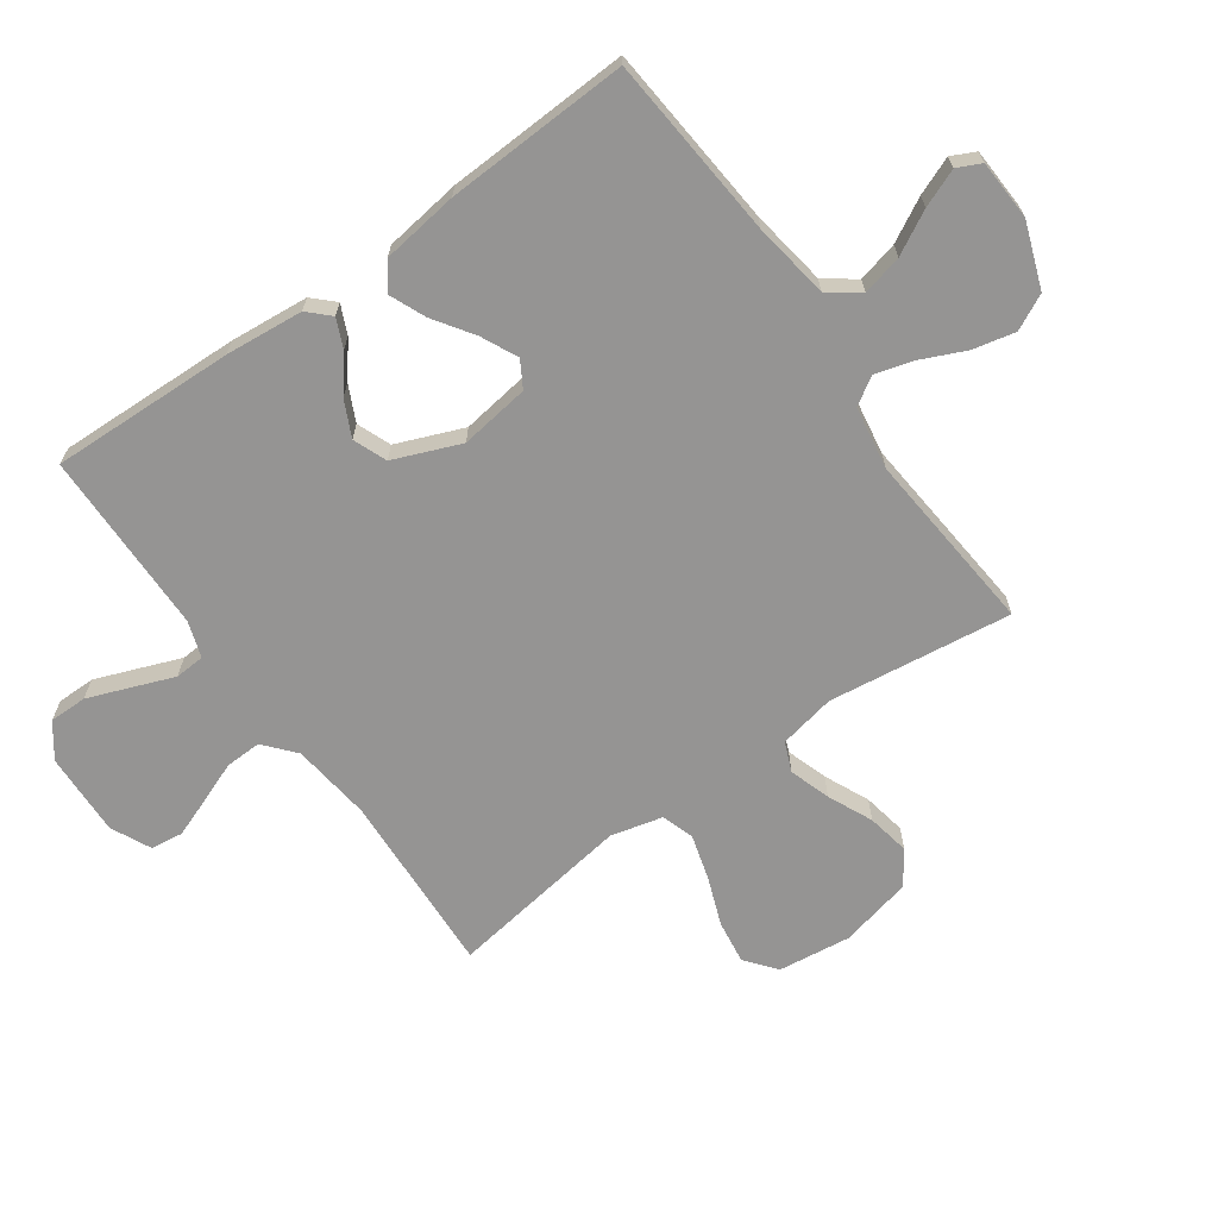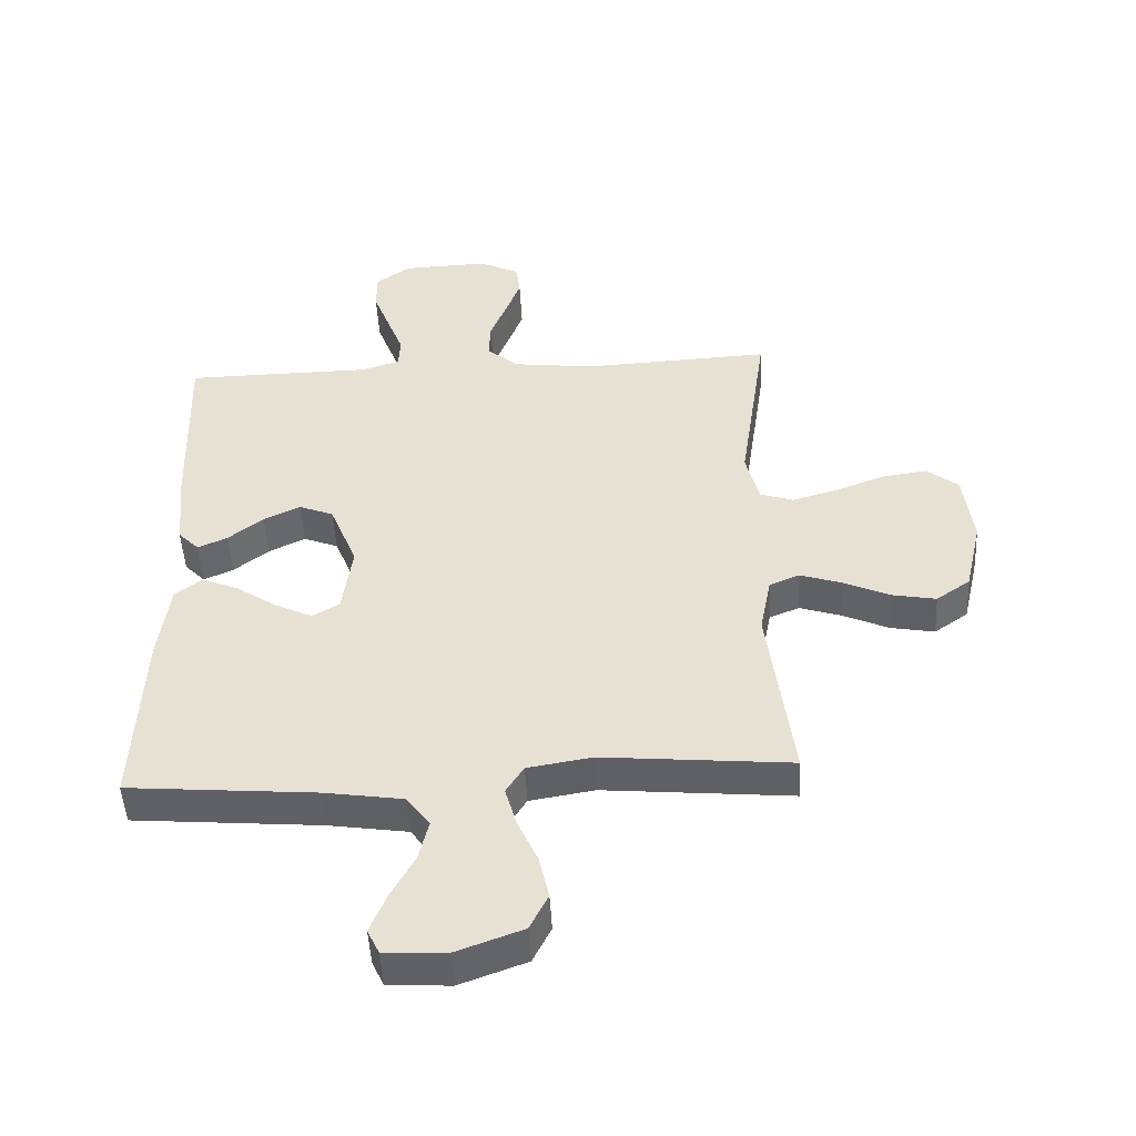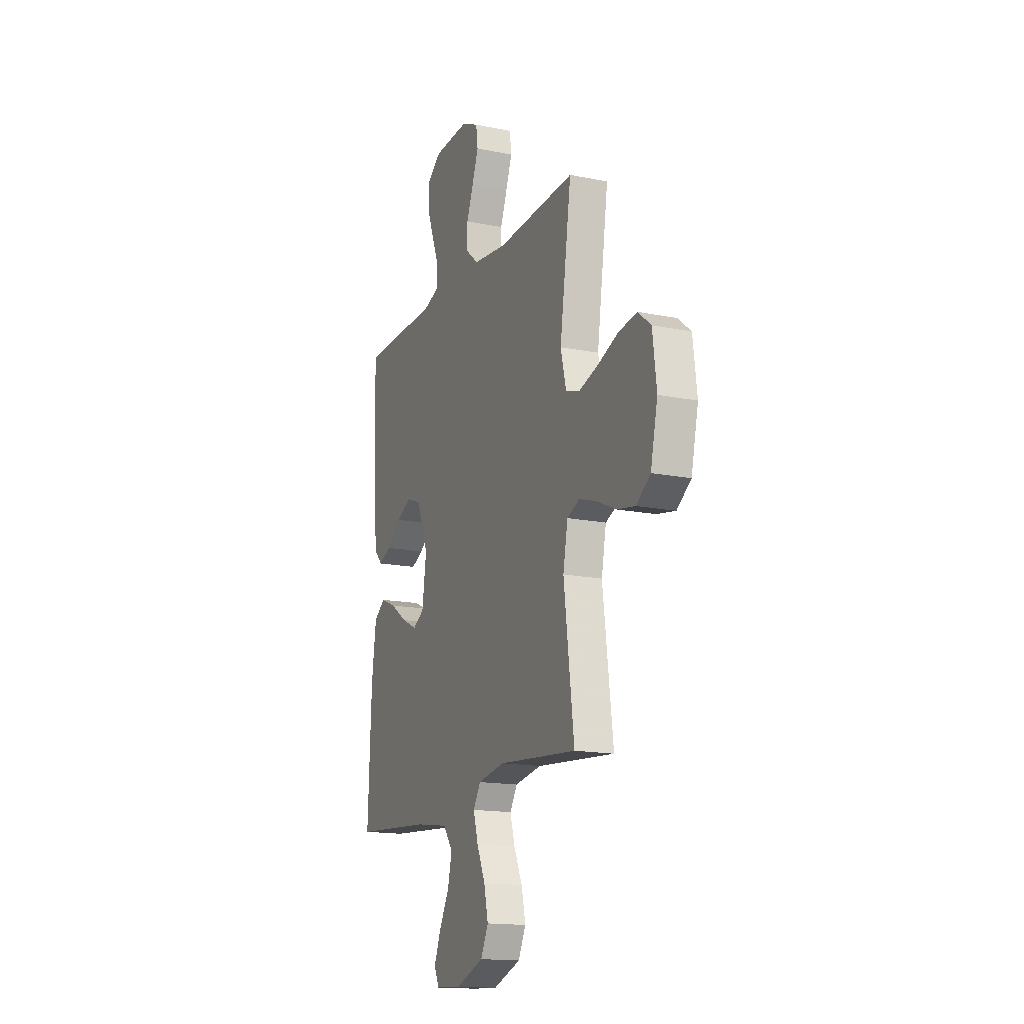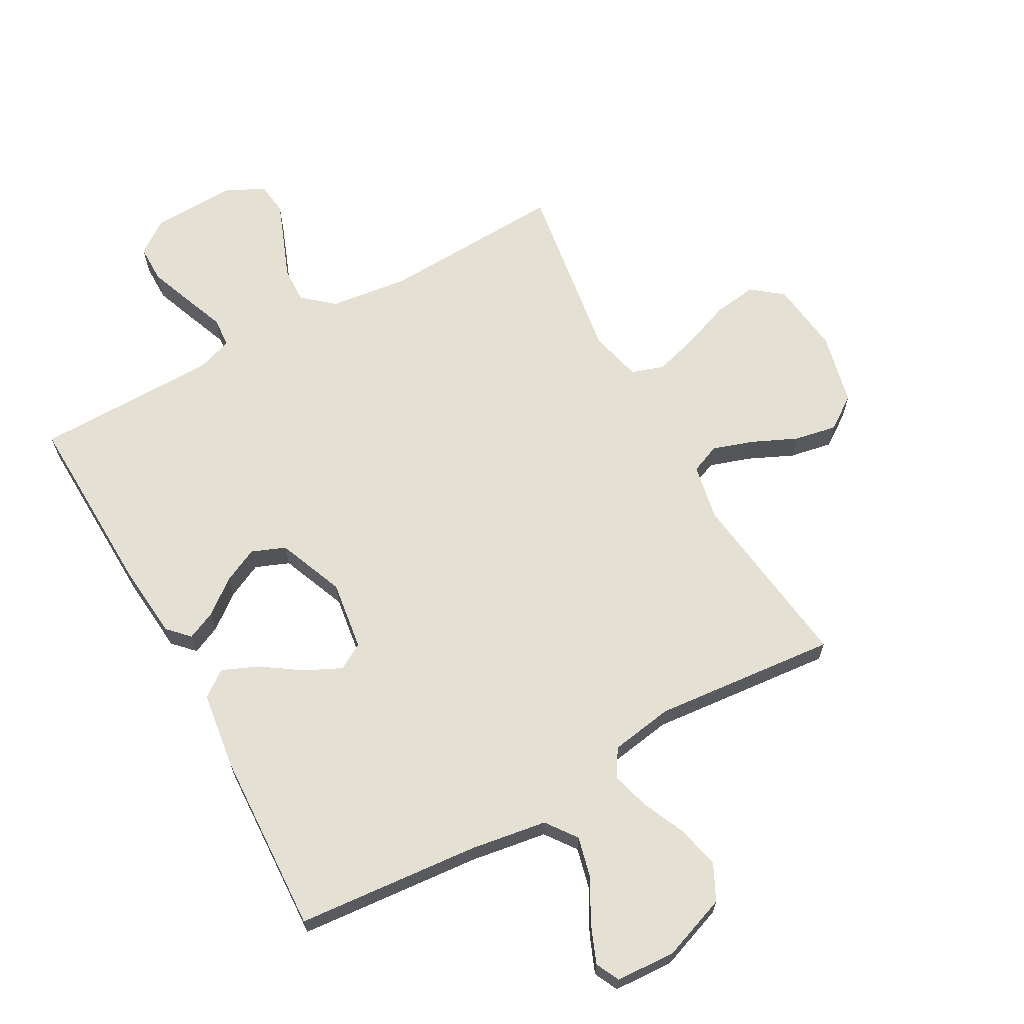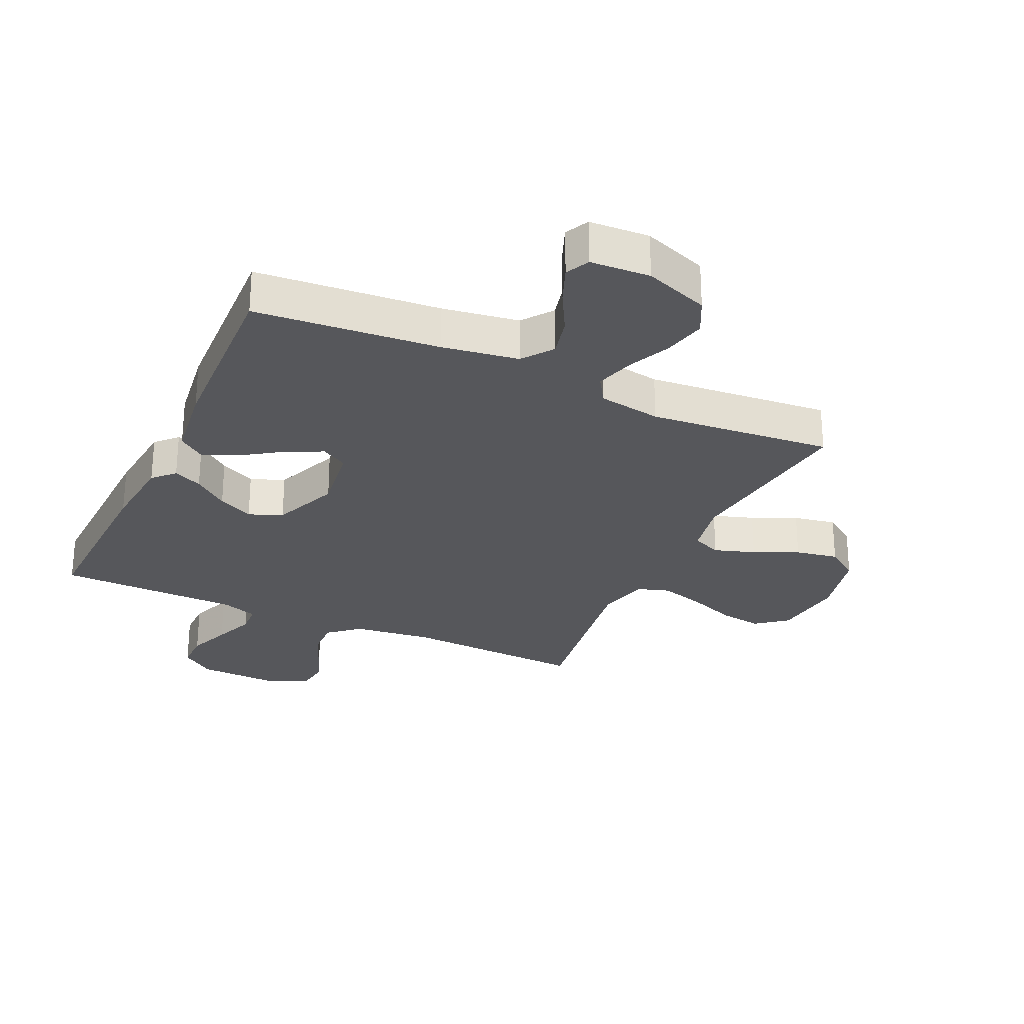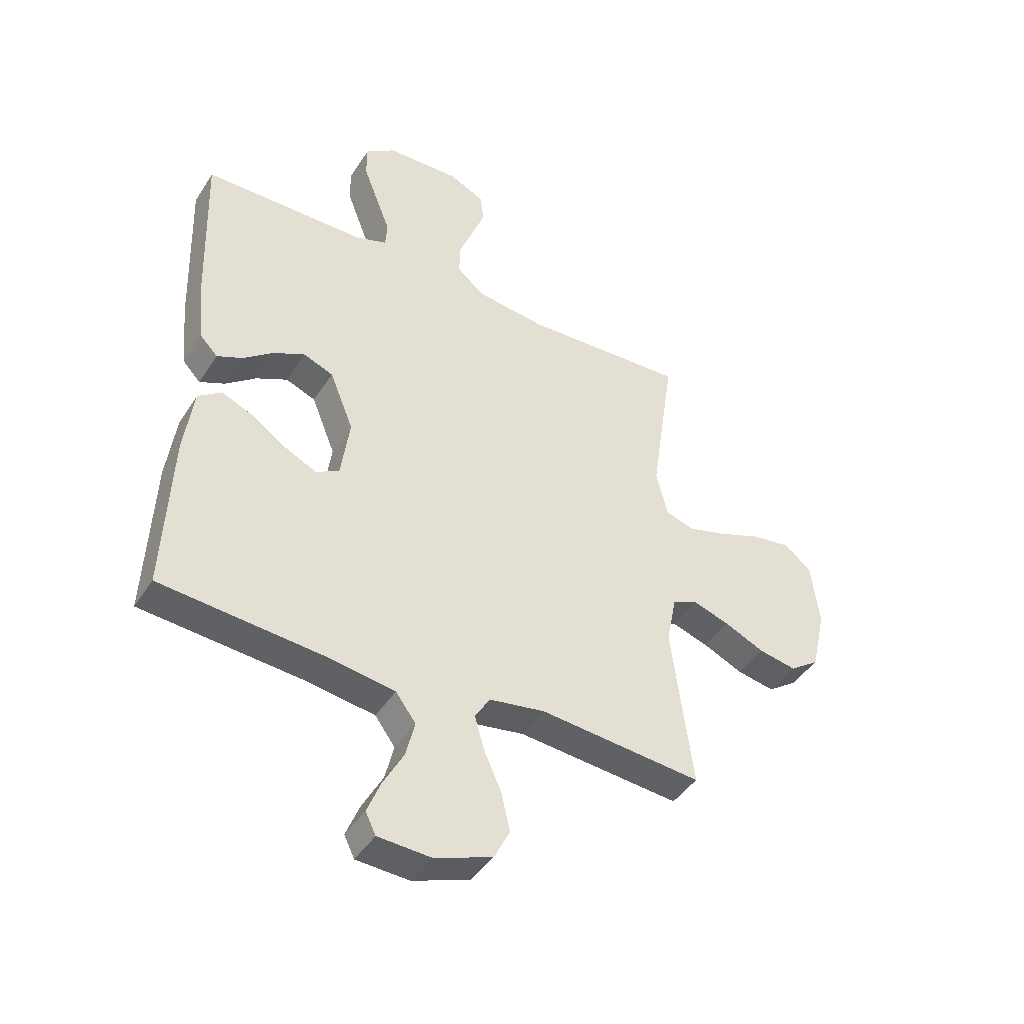
<metadata>
{"format":"obj","ext":"obj","renderer":"f3d","projection":"perspective","resolution":1024,"background":"white","views":[{"elev":-67.2,"azim":125.4,"up":"+Y"},{"elev":-48.7,"azim":-177.0,"up":"+Z"},{"elev":-16.0,"azim":-112.8,"up":"+Z"},{"elev":65.8,"azim":151.1,"up":"+Y"},{"elev":-27.3,"azim":155.2,"up":"+Y"},{"elev":-43.6,"azim":149.6,"up":"+Z"}]}
</metadata>
<code>
v 0.5 0.07 0.5
v 0.49 0.07 0.2
v 0.478 0.07 0.072
v 0.445 0.07 0.038
v 0.398 0.07 0.059
v 0.342 0.07 0.103
v 0.284 0.07 0.131
v 0.229 0.07 0.109
v 0.185 0.07 0
v 0.201 0.07 -0.114
v 0.244 0.07 -0.139
v 0.303 0.07 -0.111
v 0.368 0.07 -0.067
v 0.427 0.07 -0.042
v 0.47 0.07 -0.074
v 0.487 0.07 -0.2
v 0.5 0.07 -0.5
v 0.2 0.07 -0.525
v 0.075 0.07 -0.544
v 0.038 0.07 -0.594
v 0.054 0.07 -0.66
v 0.092 0.07 -0.73
v 0.117 0.07 -0.792
v 0.098 0.07 -0.831
v 0 0.07 -0.836
v -0.106 0.07 -0.797
v -0.135 0.07 -0.739
v -0.119 0.07 -0.669
v -0.087 0.07 -0.598
v -0.069 0.07 -0.535
v -0.097 0.07 -0.49
v -0.2 0.07 -0.473
v -0.5 0.07 -0.5
v -0.461 0.07 -0.2
v -0.479 0.07 -0.108
v -0.527 0.07 -0.088
v -0.594 0.07 -0.11
v -0.667 0.07 -0.143
v -0.737 0.07 -0.156
v -0.791 0.07 -0.118
v -0.818 0.07 0
v -0.803 0.07 0.119
v -0.753 0.07 0.159
v -0.682 0.07 0.149
v -0.603 0.07 0.119
v -0.53 0.07 0.098
v -0.477 0.07 0.115
v -0.456 0.07 0.2
v -0.5 0.07 0.5
v -0.2 0.07 0.485
v -0.07 0.07 0.501
v -0.02 0.07 0.544
v -0.022 0.07 0.603
v -0.048 0.07 0.67
v -0.072 0.07 0.734
v -0.065 0.07 0.787
v 0 0.07 0.818
v 0.136 0.07 0.813
v 0.191 0.07 0.773
v 0.191 0.07 0.711
v 0.164 0.07 0.64
v 0.138 0.07 0.573
v 0.141 0.07 0.524
v 0.2 0.07 0.504
v 0.5 0 0.5
v 0.49 0 0.2
v 0.478 0 0.072
v 0.445 0 0.038
v 0.398 0 0.059
v 0.342 0 0.103
v 0.284 0 0.131
v 0.229 0 0.109
v 0.185 0 0
v 0.201 0 -0.114
v 0.244 0 -0.139
v 0.303 0 -0.111
v 0.368 0 -0.067
v 0.427 0 -0.042
v 0.47 0 -0.074
v 0.487 0 -0.2
v 0.5 0 -0.5
v 0.2 0 -0.525
v 0.075 0 -0.544
v 0.038 0 -0.594
v 0.054 0 -0.66
v 0.092 0 -0.73
v 0.117 0 -0.792
v 0.098 0 -0.831
v 0 0 -0.836
v -0.106 0 -0.797
v -0.135 0 -0.739
v -0.119 0 -0.669
v -0.087 0 -0.598
v -0.069 0 -0.535
v -0.097 0 -0.49
v -0.2 0 -0.473
v -0.5 0 -0.5
v -0.461 0 -0.2
v -0.479 0 -0.108
v -0.527 0 -0.088
v -0.594 0 -0.11
v -0.667 0 -0.143
v -0.737 0 -0.156
v -0.791 0 -0.118
v -0.818 0 0
v -0.803 0 0.119
v -0.753 0 0.159
v -0.682 0 0.149
v -0.603 0 0.119
v -0.53 0 0.098
v -0.477 0 0.115
v -0.456 0 0.2
v -0.5 0 0.5
v -0.2 0 0.485
v -0.07 0 0.501
v -0.02 0 0.544
v -0.022 0 0.603
v -0.048 0 0.67
v -0.072 0 0.734
v -0.065 0 0.787
v 0 0 0.818
v 0.136 0 0.813
v 0.191 0 0.773
v 0.191 0 0.711
v 0.164 0 0.64
v 0.138 0 0.573
v 0.141 0 0.524
v 0.2 0 0.504
f 59 60 61 62
f 57 58 59 62
f 57 62 63
f 56 57 63
f 53 54 55 56
f 53 56 63
f 52 53 63
f 51 52 63 64
f 48 49 50
f 47 48 50 51
f 42 43 44 45
f 42 45 46
f 41 42 46
f 40 41 46 47
f 37 38 39 40
f 36 37 40 47
f 32 33 34
f 31 32 34 35
f 26 27 28 29
f 26 29 30
f 25 26 30
f 24 25 30
f 21 22 23 24
f 21 24 30
f 20 21 30 31
f 15 16 17 18
f 15 18 19
f 12 13 14 15
f 11 12 15 19
f 10 11 19 20
f 3 4 5 6
f 3 6 7
f 2 3 7
f 1 2 7
f 64 1 7 8
f 35 36 47 51
f 9 10 20 31
f 31 35 51 64
f 8 9 31 64
f 126 125 124 123
f 126 123 122 121
f 127 126 121
f 127 121 120
f 120 119 118 117
f 127 120 117
f 127 117 116
f 128 127 116 115
f 114 113 112
f 115 114 112 111
f 109 108 107 106
f 110 109 106
f 110 106 105
f 111 110 105 104
f 104 103 102 101
f 111 104 101 100
f 98 97 96
f 99 98 96 95
f 93 92 91 90
f 94 93 90
f 94 90 89
f 94 89 88
f 88 87 86 85
f 94 88 85
f 95 94 85 84
f 82 81 80 79
f 83 82 79
f 79 78 77 76
f 83 79 76 75
f 84 83 75 74
f 70 69 68 67
f 71 70 67
f 71 67 66
f 71 66 65
f 72 71 65 128
f 115 111 100 99
f 95 84 74 73
f 128 115 99 95
f 128 95 73 72
f 1 65 66 2
f 2 66 67 3
f 3 67 68 4
f 4 68 69 5
f 5 69 70 6
f 6 70 71 7
f 7 71 72 8
f 8 72 73 9
f 9 73 74 10
f 10 74 75 11
f 11 75 76 12
f 12 76 77 13
f 13 77 78 14
f 14 78 79 15
f 15 79 80 16
f 16 80 81 17
f 17 81 82 18
f 18 82 83 19
f 19 83 84 20
f 20 84 85 21
f 21 85 86 22
f 22 86 87 23
f 23 87 88 24
f 24 88 89 25
f 25 89 90 26
f 26 90 91 27
f 27 91 92 28
f 28 92 93 29
f 29 93 94 30
f 30 94 95 31
f 31 95 96 32
f 32 96 97 33
f 33 97 98 34
f 34 98 99 35
f 35 99 100 36
f 36 100 101 37
f 37 101 102 38
f 38 102 103 39
f 39 103 104 40
f 40 104 105 41
f 41 105 106 42
f 42 106 107 43
f 43 107 108 44
f 44 108 109 45
f 45 109 110 46
f 46 110 111 47
f 47 111 112 48
f 48 112 113 49
f 49 113 114 50
f 50 114 115 51
f 51 115 116 52
f 52 116 117 53
f 53 117 118 54
f 54 118 119 55
f 55 119 120 56
f 56 120 121 57
f 57 121 122 58
f 58 122 123 59
f 59 123 124 60
f 60 124 125 61
f 61 125 126 62
f 62 126 127 63
f 63 127 128 64
f 64 128 65 1

</code>
